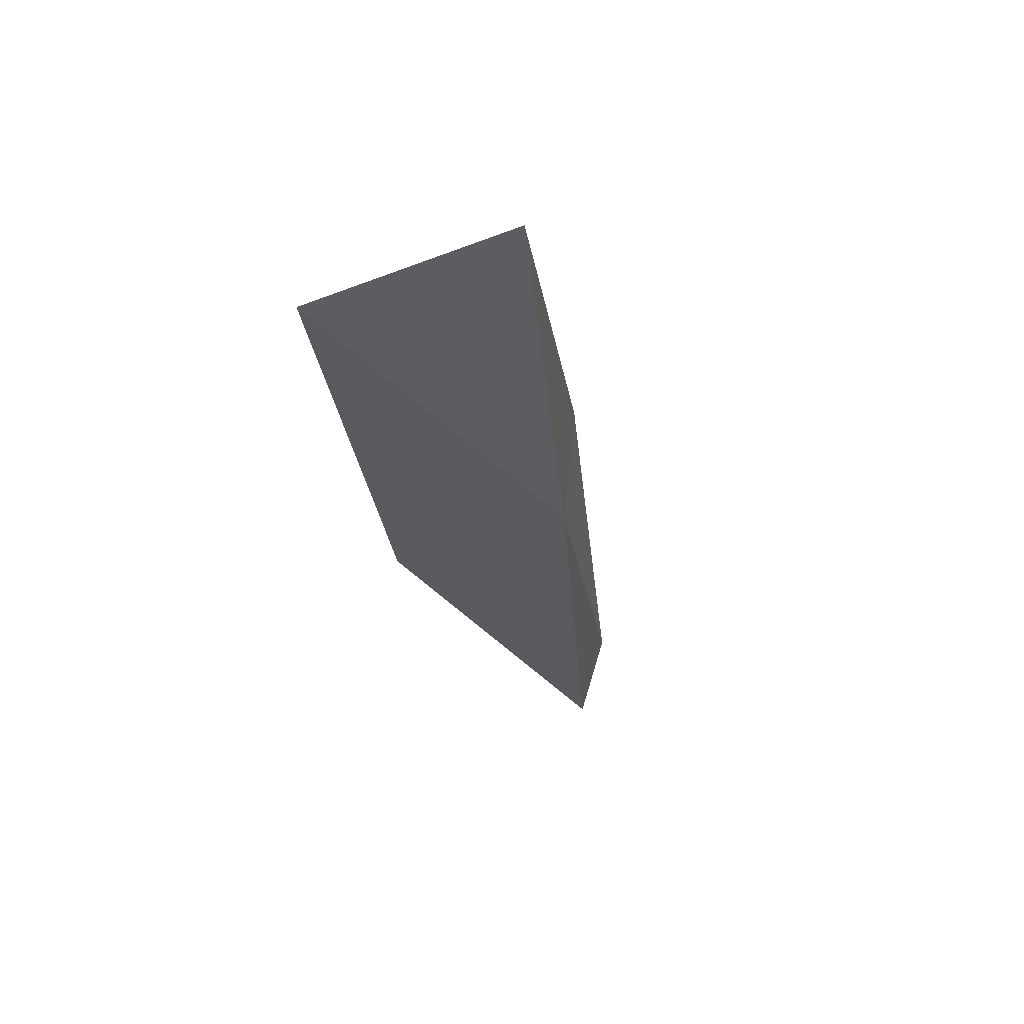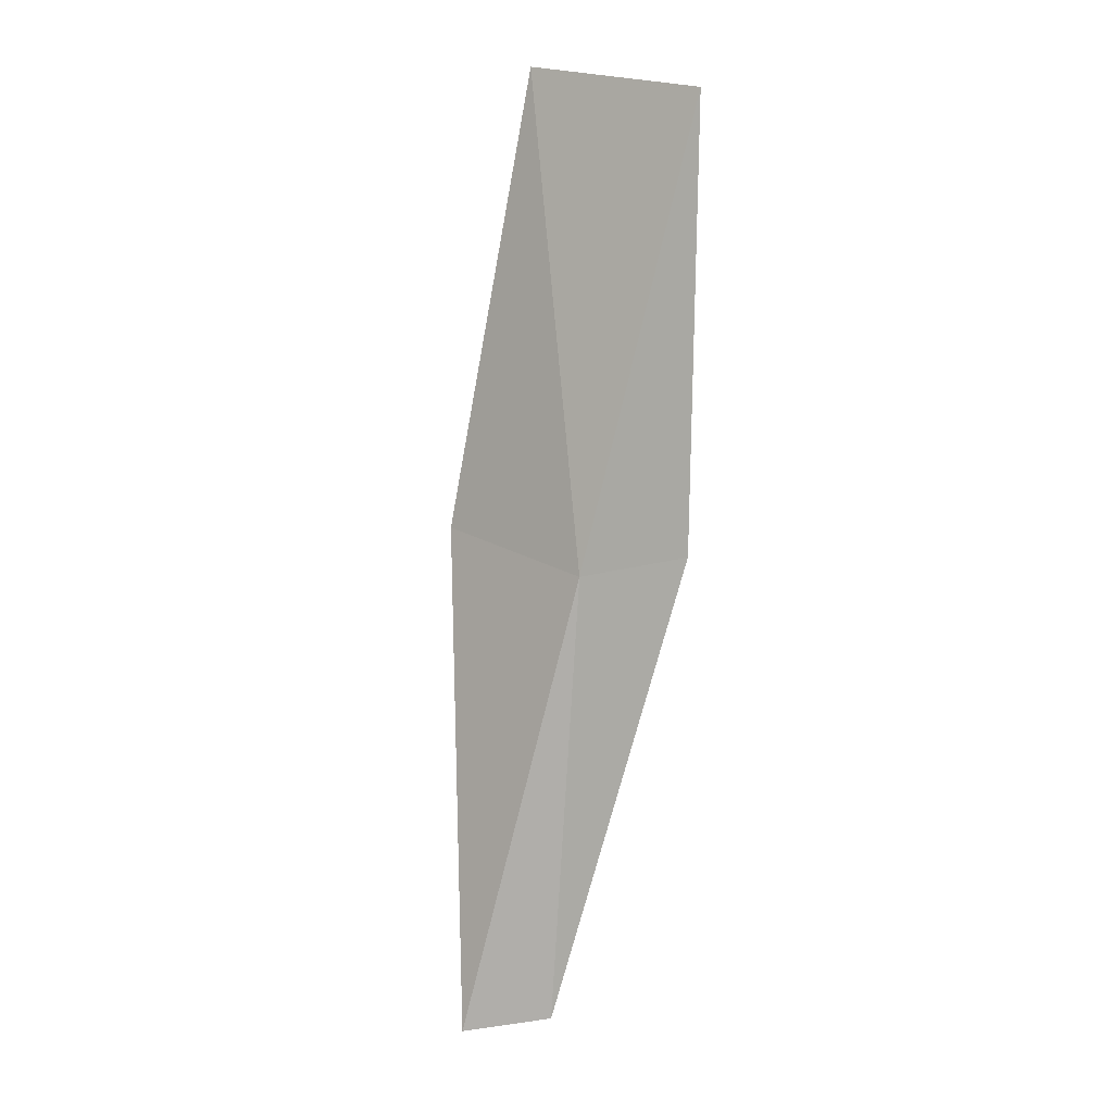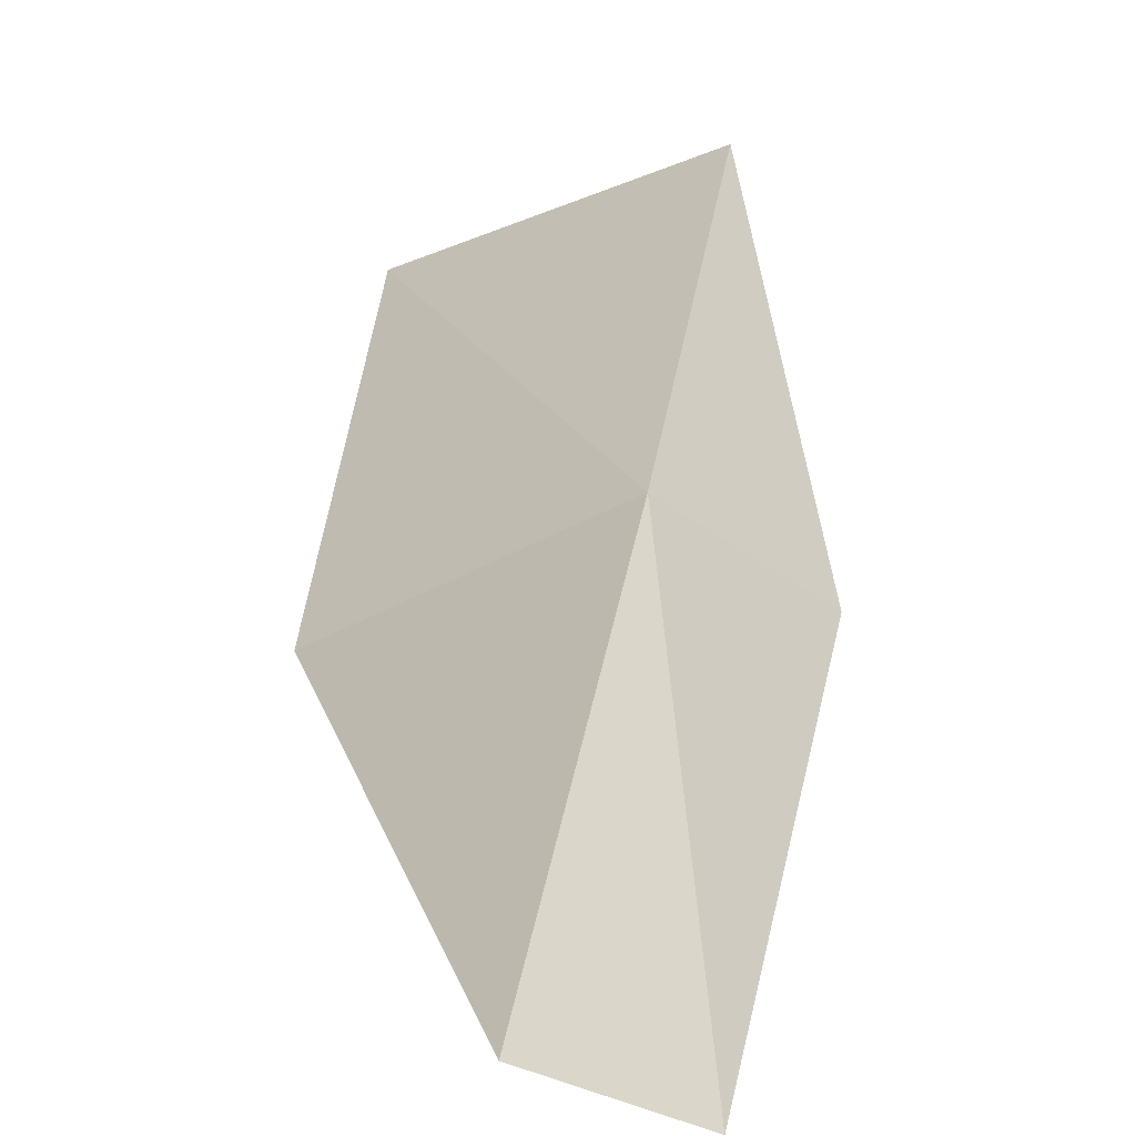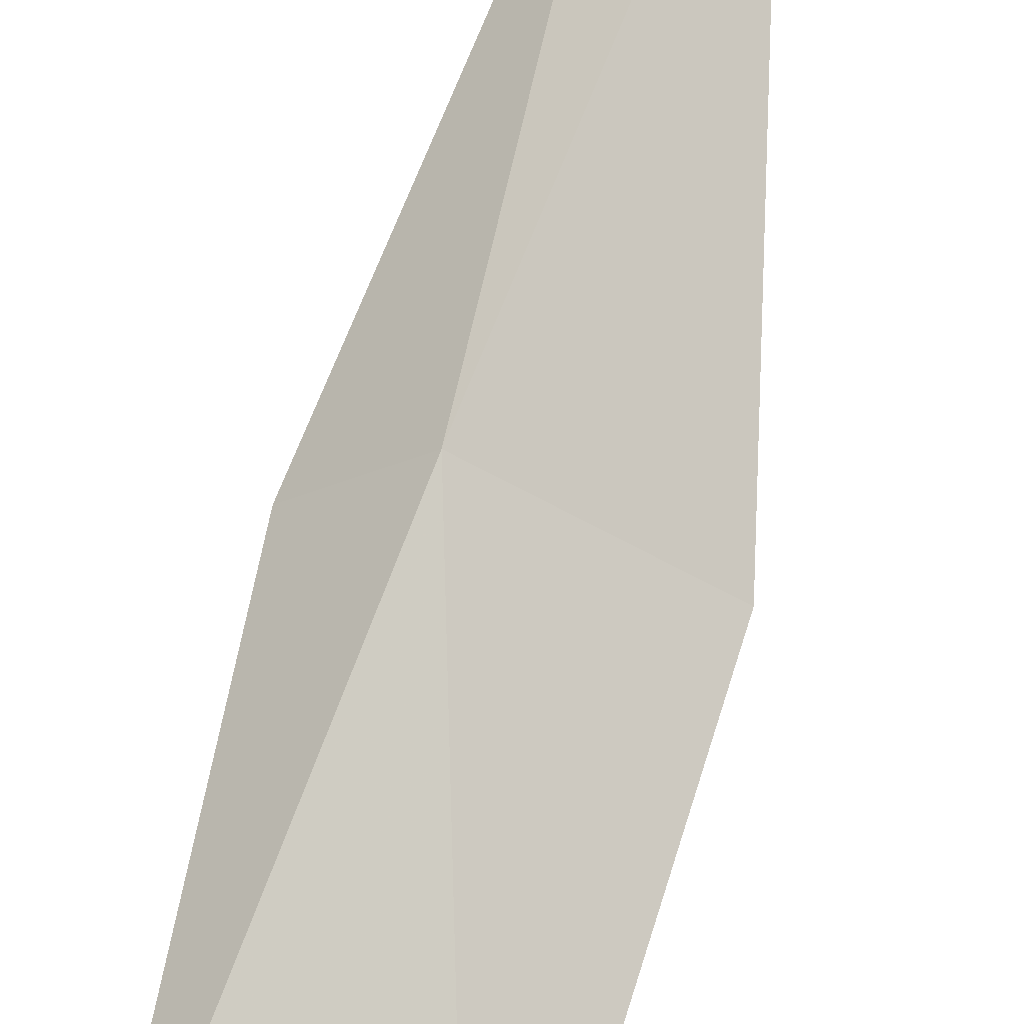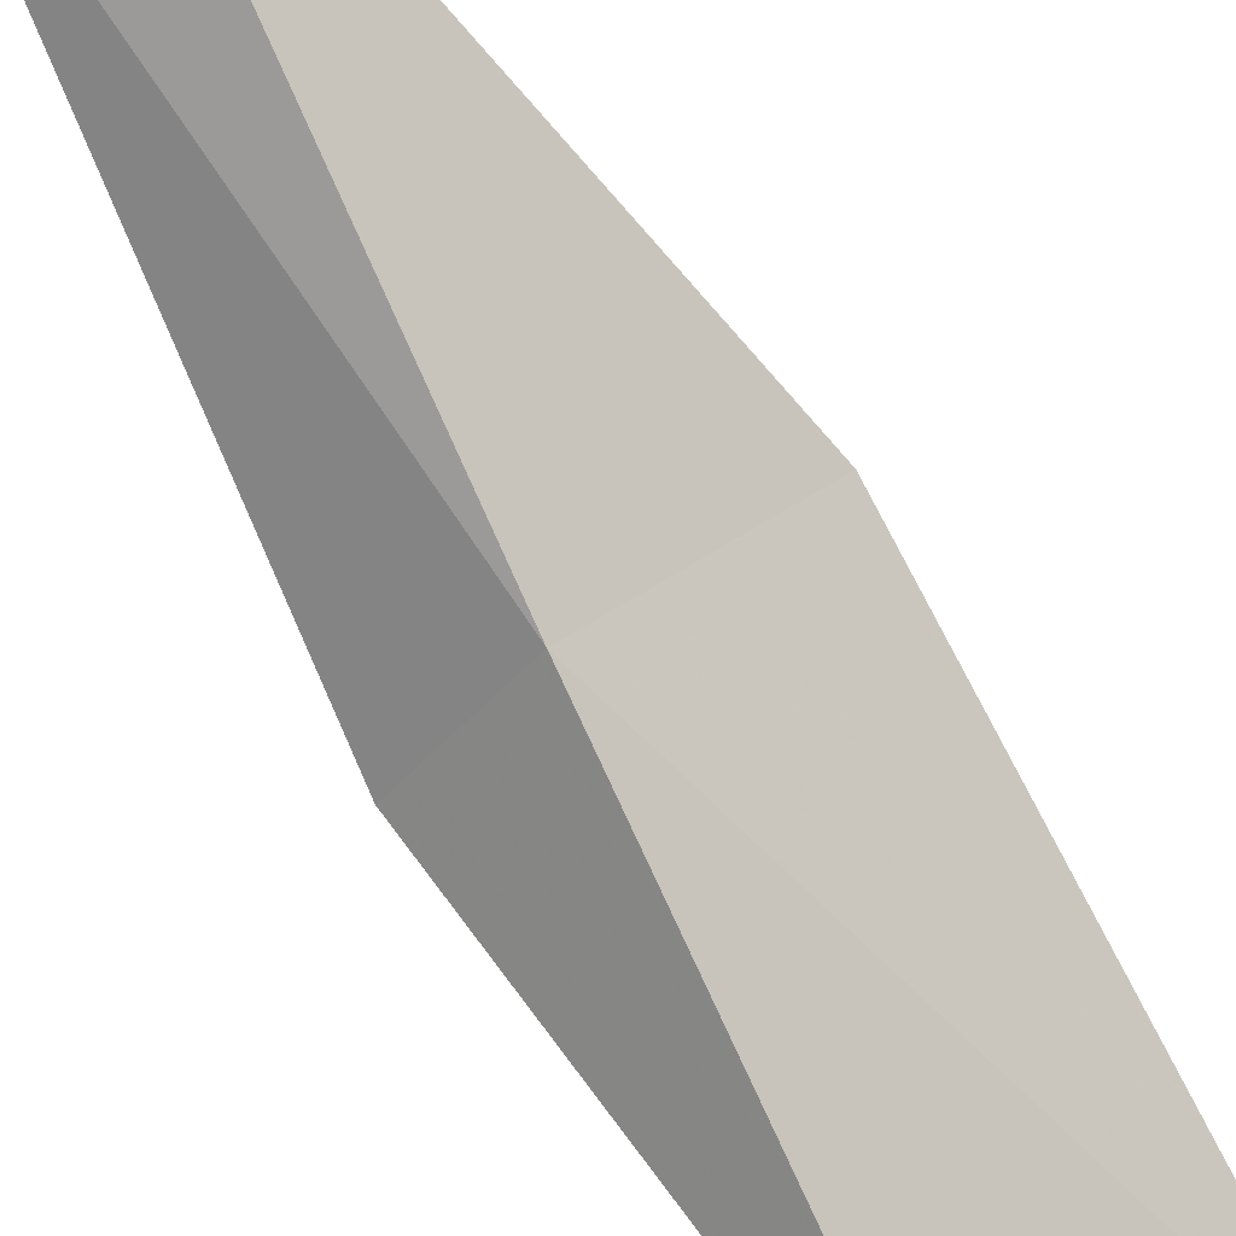
<metadata>
{"format":"obj","ext":"obj","renderer":"f3d","projection":"perspective","resolution":1024,"background":"white","views":[{"elev":77.4,"azim":136.2,"up":"+Z"},{"elev":22.3,"azim":-164.2,"up":"+Z"},{"elev":42.6,"azim":177.1,"up":"+Y"},{"elev":55.9,"azim":12.4,"up":"+Y"},{"elev":79.3,"azim":-35.8,"up":"+Y"}]}
</metadata>
<code>
v -30.94 -3.352 26.15
v -31.82 -4.107 26.15
v -31.68 -4.767 30.51
v -29.83 -5.548 30.51
v -29.36 -4.23 26.15
v -30.91 -2.453 21.79
v -30.14 -2.018 21.79
f 1 3 2
f 1 5 4
f 1 4 3
f 1 6 7
f 1 2 6
f 1 7 5

</code>
